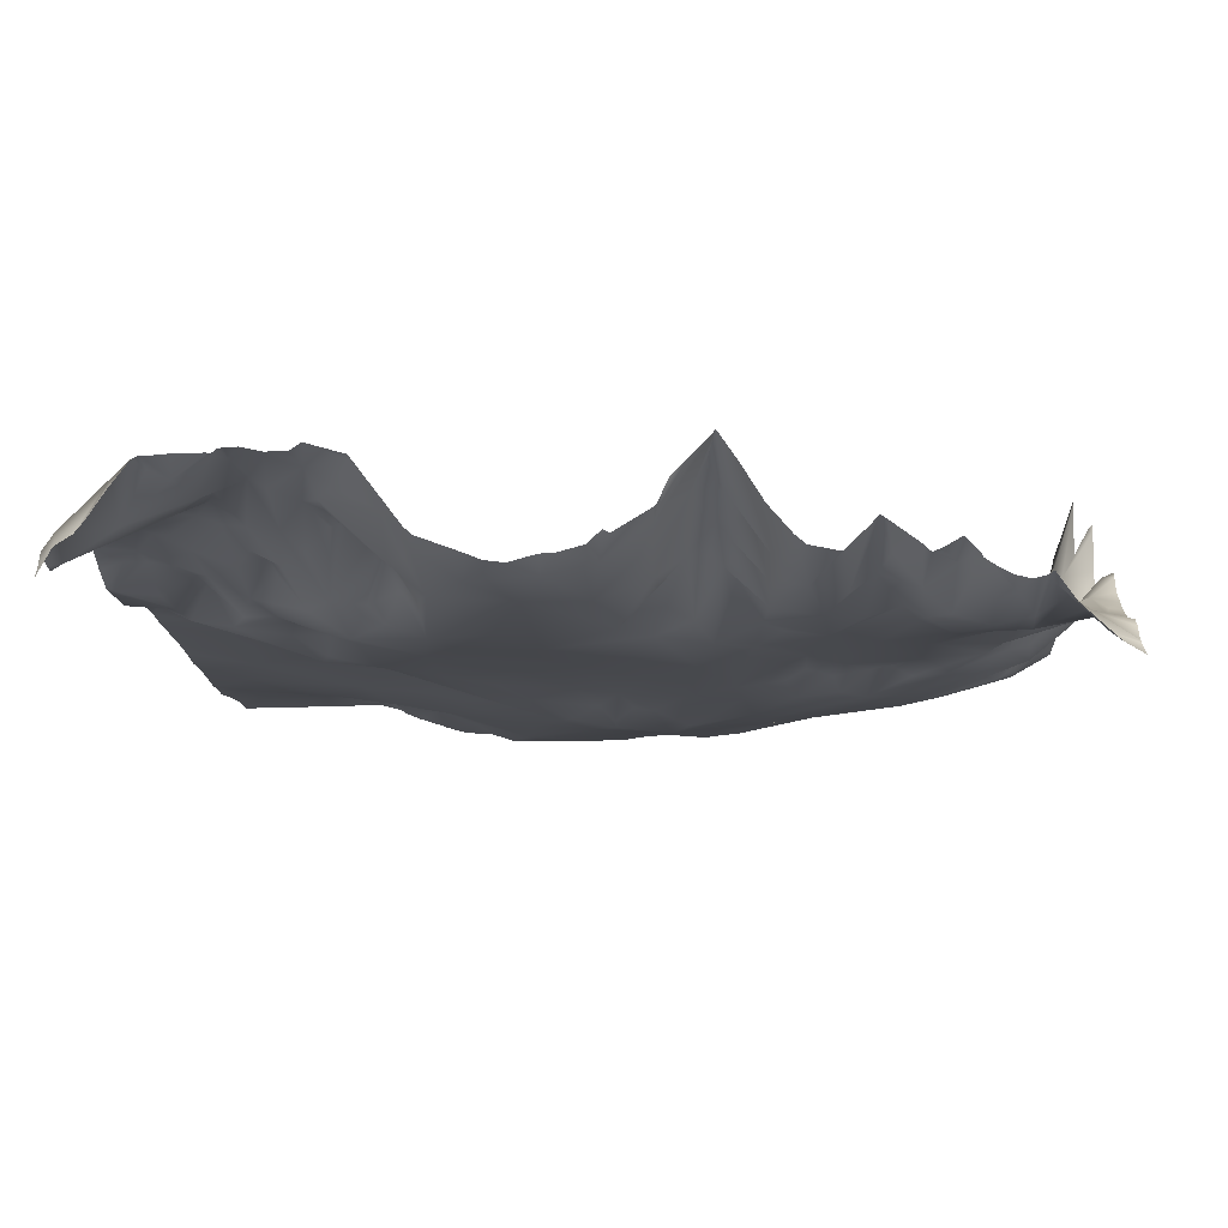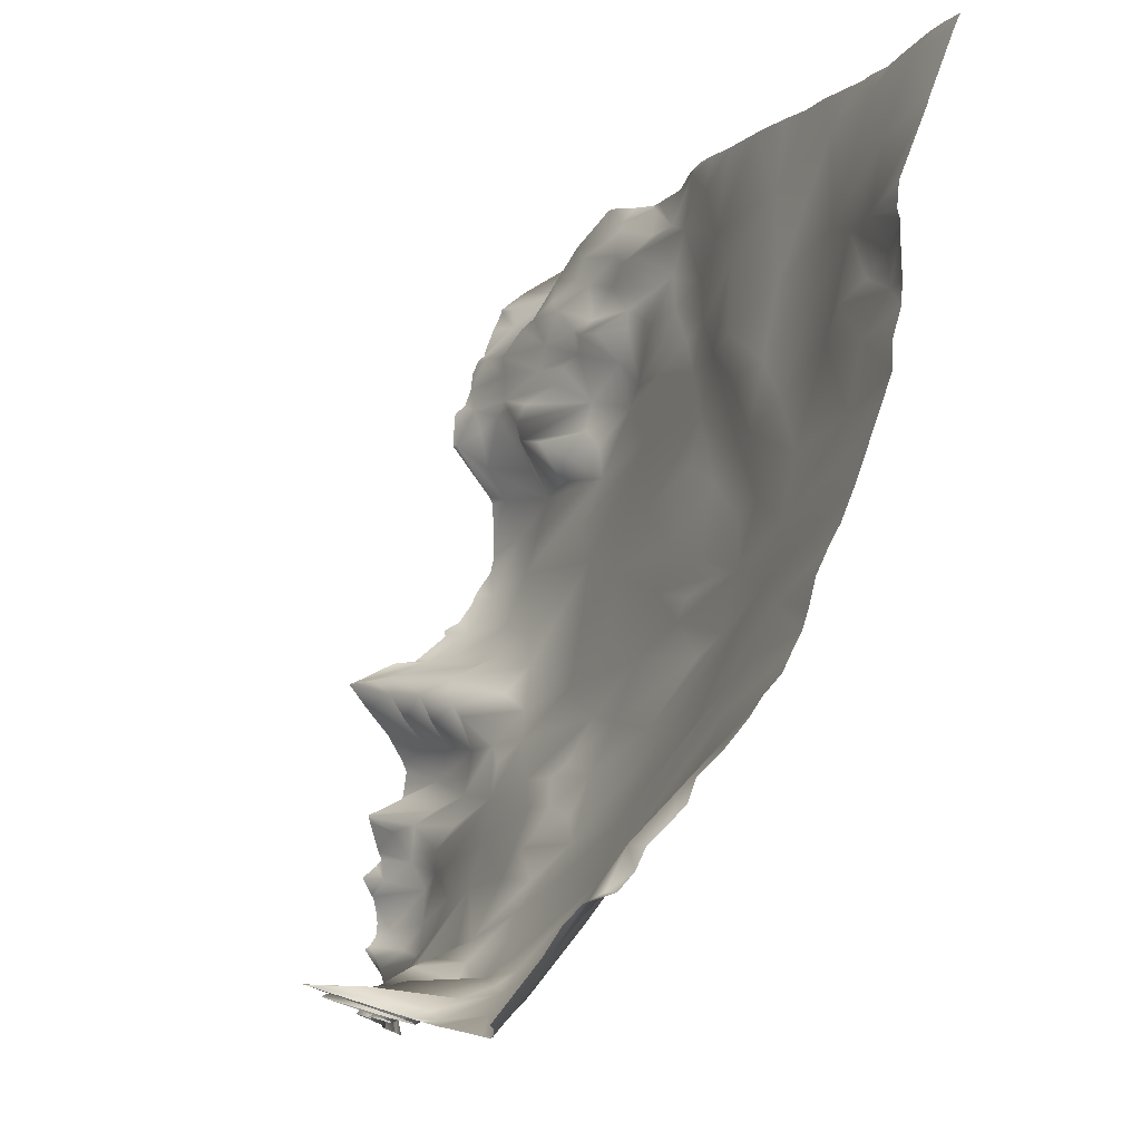
<metadata>
{"format":"obj","ext":"obj","renderer":"f3d","projection":"perspective","resolution":1024,"background":"white","views":[{"elev":9.4,"azim":-177.2,"up":"+Y"},{"elev":77.3,"azim":-71.9,"up":"+Z"}]}
</metadata>
<code>
o lod_0_784_Cube
v 93.91 29.87 764.4
v 91.54 30.58 763.2
v 88.69 34.66 763.6
v 94.25 26.55 767.9
v 89.03 29.9 767.4
v 85.81 35.31 764.6
v 83.74 34.38 764.9
v 79.82 36.81 762.7
v 78.82 36.27 765.1
v 82.4 32.25 768.7
v 85.25 30.3 772.9
v 78.18 33.85 770.6
v 81.54 32.59 772.2
v 82.44 31.34 774.9
v 79.41 28.86 776.1
v 76.27 33.06 769.6
v 87.28 30.06 776.3
v 76.33 28.58 776.1
v 72.26 35.6 765.3
v 73.22 31.98 770.1
v 77.54 24.29 782.8
v 75.96 25.73 781.3
v 74.47 26.04 778.9
v 67.99 36.37 763.1
v 63.14 28.66 764.7
v 65.78 31.71 765.8
v 69.93 33.98 765.6
v 71.64 32.3 768.5
v 64.13 27.04 769.1
v 65.92 26.28 771.1
v 71.68 30.86 772.7
v 71.83 28.76 776.6
v 69.98 29.37 774.9
v 62.85 22.98 773.7
v 72.86 21.11 782.4
v 67.69 28.09 776.1
v 58.74 25.41 766.6
v 64.16 21.92 777.5
v 51.73 26.46 763.9
v 54.14 23.05 770.7
v 64.14 17.15 785
v 67.36 25.71 779.3
v 66.14 22.2 781.3
v 69.4 20.72 782.5
v 67.83 18.74 783.5
v 71.8 16.43 788.4
v 76.15 18.99 789.3
v 65.9 13.07 798.2
v 79.06 24.71 785.3
v 57.91 17.86 783.1
v 80.33 25.83 782.2
v 53.57 15.24 790.2
v 82.56 28.49 780.5
v 81.72 24.09 783.5
v 84.19 29.67 777.7
v 85.85 25.79 782.4
v 87.03 27.68 779.3
v 91.32 28.92 777.8
v 89.17 27.49 781.3
v 85.25 22.74 786.5
v 94.12 27.49 773.4
v 88.42 23.53 787.4
v 90.99 25.55 782.9
v 93.99 17 804.1
v 91.56 14.97 807.6
v 85.58 12.06 812.5
v 89.63 16.22 799.5
v 90.6 17.87 796.6
v 94.78 20.9 788.6
v 93.09 24.12 785.9
v 91.34 23.8 788.1
v 90.82 20.05 791
v 86.99 22.23 790.2
v 86.75 20.95 794.7
v 83.56 17.26 795.7
v 84.95 15.93 797.5
v 81.9 19.95 790.5
v 80.06 17.6 794.1
v 78.89 22.57 788.6
v 79.86 19.43 790.8
v 73.83 16.16 790.9
v 78.72 16.59 797.3
v 72.96 13.98 799.9
v 75.64 14.7 799.9
v 79.91 14.32 802.1
v 76.42 11.99 803.4
v 72.18 10.15 807.6
v 77.7 10.74 807.3
v 82.02 12.32 806.8
v 80.93 9.463 818.1
v 72.13 8.403 816
v 87.51 7.174 824.2
v 72.78 7.295 821.4
v 65.8 7.707 814.9
v 67.41 5.377 824.1
v 56.96 10.04 807.1
v 60.41 2.547 826
v 51.24 11.82 799.9
v 60.61 7 815
v 51.92 6.592 815.1
v 57.57 3.99 821.9
v 47.31 6.279 814.2
v 50 3.183 822.9
v 54.64 -0.481 832.2
v 53.28 0.546 828.4
v 48.27 -0.757 830
v 48.31 0.772 826.3
v 45.99 3.208 821.9
v 43.88 3.356 819.8
v 43.53 9.869 803.3
v 40.6 6.247 812.2
v 45.34 13.56 795.3
v 38.75 12.62 796
v 42.45 18.5 779.6
v 45.61 19.53 778.2
v 36.93 17.19 783.3
v 47.63 23.22 770.4
v 39.28 26.82 774.3
v 38.75 20.24 778.4
v 41.78 24.22 772.7
v 42.15 25.32 769.8
v 37.34 26.7 775
v 43.36 27.74 766.2
v 36.09 25.58 775.7
v 46.66 27.63 764.1
v 41.96 31.1 763.7
v 38.99 33.29 767.4
v 36.76 30.09 771.6
v 33.91 27.48 773.1
v 2.864 21.77 764.9
v 22.74 31.89 762.8
v 25 24.36 769
v 28.6 25.13 767.4
v 7.422 25.8 764.7
v 10.92 25.31 763.6
v 9.035 22.8 766.7
v 6.26 24.67 766.4
v 12.38 21.46 769.4
v 15.92 27.59 765.5
v 16.1 22.47 769.2
v 18.79 25.14 767.1
v 21.49 28.28 766.2
v 18.05 21.77 771.7
v 22.55 25.86 770.2
v 26.94 21.26 774.7
v 20.06 22.37 774.3
v 23.4 21.15 775
v 18.27 20.48 777.9
v 26.14 17.51 786.4
v 15.04 18.8 780.7
v 21.29 16.95 786.6
v 8.241 20.01 776.1
v 16.14 16.45 788.3
v 10.22 19 782.3
v 4.266 23.01 769.3
v 1.709 21.5 775.4
v 1.194 21.59 778.5
v 2.399 22 782.2
v 7.376 19.24 785.9
v 4.011 19.39 786.6
v 8.945 15.31 795.5
v 1.143 23.4 784.8
v 0.8543 20.8 787.3
v 1.618 18.42 791.9
v 0.07199 22.17 789.2
v 1.552 18.55 796.6
v 2.856 21.31 799.5
v 0.3949 26.01 800.4
v 7.27 16.98 798.9
v 5.629 18.68 800.8
v 10.22 13.85 798.5
v 7.686 13.39 802.7
v 5.469 13.65 804.1
v 17.01 12.83 800
v 1.483 17.66 803.8
v 0.861 15.07 807.8
v 4.874 11.14 809.2
v 1.918 13.96 813.3
v 0.563 13.01 820.7
v 1.294 13.98 819.4
v 1.681 20.47 817.9
v 1.815 19.94 815.7
v 3.287 11.88 818.2
v 3.362 17.64 815.2
v 6.095 10.46 814.5
v 5.516 9.198 816.7
v 5.018 8.031 819.6
v 7.465 7.795 816
v 8.806 8.559 813.5
v 10.38 9.849 808.4
v 16.96 2.712 826.8
v 13.61 9.969 807.5
v 17.85 6.472 813.9
v 16.91 9.591 808.1
v 21.37 6.729 811.2
v 20.05 11.66 804.9
v 21.28 11.01 804
v 24.87 12.4 800.1
v 24.29 7.967 807.6
v 25.09 10.34 804
v 28.83 7.221 808
v 27.91 11.21 803
v 28.05 13.84 795.9
v 29.96 10.06 802.8
v 34.16 6.611 810.1
v 35.2 8.762 805.1
v 33.23 16.24 787.1
v 32.98 2.815 820.9
v 39.98 0.404 826
v 42.05 -1.194 829.6
v 31.37 1.323 826.1
v 44.67 -3.357 840.5
v 23.43 2.441 825.6
v 41.15 -2.382 838
v 31.99 -1.351 835.5
v 42.02 -4.864 849
v 36.82 -4.019 845.9
v 32.31 -3.812 847.5
v 26.11 -2.71 846.3
v 12.2 3.209 829.7
v 4.723 5.453 829.7
v 2.237 8.421 826.9
v 11.33 2.347 842.3
v 0.367 7.299 832.9
v 0.1189 6.686 843.9
v 7.184 3.996 848.4
v 22.54 -1.341 849.1
v 28.37 -4.227 854.1
v 17.42 0.687 856.1
v 7.852 3.677 855.5
v 22.85 -1.906 856
v 13.16 1.207 856
v 55.53 -7.183 853.9
v 51.21 -3.383 841.7
v 59.85 -5.975 849.3
v 58.07 -2.573 839.6
v 61.78 2.343 828.9
v 64.13 0.317 834.3
v 68.57 2.971 830
v 67.53 -2.24 843.5
v 73.51 0.362 836.3
v 76.85 4.009 828.4
v 79.97 0.595 839.1
v 90.34 3.455 834.7
v 76.73 -1.2 848.3
v 66.08 -5.047 852
v 70.34 -2.335 846.9
v 70.26 -6.086 854.9
v 72.26 -3.915 849.8
v 73.59 -4.943 854.4
v 76.71 -2.479 853.1
v 84.91 -1.627 851.2
v 92.95 0.818 842.1
v 92.74 -1.846 851.5
v 30.23 18.08 785.5
v 32.4 19.44 781.8
v 34.84 24.14 777.8
v 31.94 21.9 775.8
v 32.1 25.1 771.3
v 31.8 27.8 767.2
v 33.79 30.9 769.2
v 36.16 33.55 768.2
v 37.5 36.29 765.9
v 95.31 -3.337 854.5
v 95.31 -4.685 857.8
v 94.04 -4.548 857.8
v 87.15 -4.321 857.8
v 95.31 -2.525 852.1
v 78.81 -3.992 857.8
v 76.29 -4.574 857.8
v 86.15 -4.322 857.8
v 65 -7.533 857.8
v 68.03 -7.405 857.8
v 70.31 -6.823 857.8
v 74.56 -5.347 857.8
v 56.73 -8.261 857.8
v 54.58 -8.247 857.8
v 59.15 -8.291 857.8
v 62.43 -8.327 857.8
v 46.44 -7.69 857.8
v 43.36 -7.363 857.8
v 48.24 -8.01 857.8
v 51.78 -8.207 857.8
v 95.31 -0.6022 845.4
v 95.31 0.1047 842.6
v 95.31 1.485 839.5
v 95.31 2.053 837.8
v 86.75 -4.317 857.8
v 75.56 -5.037 857.8
v 32.36 -6.171 857.8
v 30.23 -5.638 857.8
v 40.63 -7.591 857.8
v 38.57 -7.64 857.8
v 36.7 -7.367 857.8
v 34.61 -7.114 857.8
v 27.03 -4.441 857.8
v 24.16 -2.994 857.8
v 21.86 -2.97 857.8
v 19.97 -2.057 857.8
v 17.61 -0.8553 857.8
v 15.33 -0.6201 857.8
v 13.27 0.2547 857.8
v 11.57 2.541 857.8
v 9.403 3.612 857.8
v 0 7.388 833.5
v 0 6.983 838.4
v 0 6.746 843.6
v 6.405 4.368 857.8
v 0 6.663 857.8
v 0 6.561 856.4
v 4e-06 6.528 852.3
v 0 6.531 852
v 0 6.68 845.9
v 0 6.738 843.9
v 95.31 26.53 766.5
v 95.31 25.91 767.8
v 95.31 5.288 830.8
v 95.31 6.724 826.9
v 95.31 8.502 823.4
v 95.31 11.25 817.3
v 95.31 9.821 820.6
v 95.31 13.66 811.5
v 95.31 14.14 810.4
v 95.31 15.39 807.8
v 95.31 16.6 804.8
v 95.31 17.46 801.4
v 95.31 18.33 795.4
v 95.31 20.87 788.6
v 95.31 20.6 789.3
v 95.31 21.26 787.8
v 95.31 23.37 785.4
v 95.31 25.88 783
v 95.31 26.11 782.5
v 95.31 27.21 773.7
v 95.31 27.5 775.5
v 95.31 26.38 782.1
v 95.31 26.54 772.2
v 95.31 25.97 768.5
v 95.31 26.01 768
v 95.31 28.08 764.7
v 95.31 27.05 763.7
v 95.31 26.16 762.5
v 93.65 28.85 762.5
v 91.86 29.95 762.5
v 90.81 31.12 762.5
v 88.84 33.78 762.5
v 86.02 36.76 762.5
v 85.8 36.68 762.5
v 83.25 36.93 762.5
v 80.1 37.03 762.5
v 86.62 36.47 762.5
v 79.93 36.95 762.5
v 79.82 36.93 762.5
v 77.35 37.55 762.5
v 75.28 37.15 762.5
v 73.11 37.17 762.5
v 71.94 37.98 762.5
v 68.39 37.05 762.5
v 78.54 37.46 762.5
v 79.15 37.42 762.5
v 67.72 36.54 762.5
v 63.39 30.8 762.5
v 58.03 28.5 762.5
v 56.61 27.95 762.5
v 54.6 27.74 762.5
v 68.12 36.99 762.5
v 67.99 36.9 762.5
v 62.57 30.08 762.5
v 51.8 28.53 762.5
v 37.06 38.83 762.5
v 36.78 39.24 762.5
v 50.28 28.65 762.5
v 47.72 29.37 762.5
v 46.31 30.71 762.5
v 45.7 30.35 762.5
v 42.49 32.3 762.5
v 40.71 35.07 762.5
v 41.72 32.81 762.5
v 26.14 28.96 762.5
v 25.79 29 762.5
v 36.76 39.26 762.5
v 36.74 39.25 762.5
v 34.74 36.49 762.5
v 32.46 33.02 762.5
v 29.99 30.31 762.5
v 28.97 29.5 762.5
v 14.18 28.79 762.5
v 14.02 28.5 762.5
v 23.77 31.07 762.5
v 22.03 31.61 762.5
v 19.16 29.61 762.5
v 18.37 28.92 762.5
v 17.47 29.29 762.5
v 15.71 30.35 762.5
v 12.84 27.75 762.5
v 22.78 32.1 762.5
v 0 10.9 826.7
v 0 8.25 831.8
v 4e-06 7.915 832.4
v 0 12.98 822.1
v 0 18.94 818.6
v 0 15.84 820
v 0 14.93 820.3
v 0 14.28 820.7
v 0 26.8 816
v 0 26.8 816.1
v 0 26.27 816.3
v 0 17.04 812.9
v 0 26.54 815.9
v 0 15.9 808.4
v 0 15.89 810
v 0 15.86 812
v 0 16.27 807.7
v 0 19.19 803.9
v 0 17.3 806.2
v 0 26.34 800.5
v 0 21.76 802.7
v 0 26.32 800.3
v 0 25.4 799.9
v 0 21.95 798.4
v 0 20.25 797.1
v 0 19.32 792
v 0 19.39 795.9
v 0 19.6 796.5
v 0 7.638 832.8
v 0 7.848 832.6
v 0 22.25 789.2
v 0 21 790.7
v 0 19.85 791.3
v 0 23.62 784
v 0 23.91 784.9
v 0 22.28 786.4
v 0 21.72 787.2
v 0 21.88 787.7
v 0 22.47 782.2
v 0 21.98 779.4
v 0 21.62 777.9
v 0 22 770.3
v 0 21.39 774
v 0 21.67 768.6
v 0 21.48 776.7
v 9.82 26.69 762.5
v 8.547 27.04 762.5
v 7.999 27.42 762.5
v 0 20.64 766.1
v 0 20.77 766.4
v 0 20.72 766.7
v 11.32 27.02 762.5
v 5.99 24.81 762.5
v 3.338 22.49 762.5
v 2.058 21.39 762.5
v 0 20.23 762.5
v 0 20.22 762.8
f 343 2 1
f 2 344 345
f 1 2 3
f 3 345 346
f 315 1 4
f 5 1 3
f 4 1 5
f 3 346 351
f 5 3 6
f 351 6 3
f 5 6 7
f 6 348 7
f 7 348 349
f 7 350 8
f 8 352 353
f 8 360 9
f 10 7 8
f 10 8 9
f 5 7 10
f 11 5 10
f 4 5 11
f 10 9 12
f 11 10 13
f 13 10 12
f 14 11 13
f 13 12 15
f 14 13 15
f 12 9 16
f 11 14 17
f 17 4 11
f 9 355 16
f 9 359 354
f 12 16 18
f 15 12 18
f 355 19 16
f 18 16 20
f 16 19 20
f 21 15 18
f 21 18 22
f 22 18 23
f 18 20 23
f 357 24 19
f 24 367 361
f 24 362 25
f 25 368 363
f 26 24 25
f 27 24 26
f 19 24 27
f 28 19 27
f 28 27 26
f 20 19 28
f 26 25 29
f 28 26 30
f 30 26 29
f 20 28 31
f 31 28 30
f 20 31 32
f 23 20 32
f 33 31 30
f 32 31 33
f 30 29 34
f 33 30 34
f 29 25 34
f 23 32 35
f 32 33 35
f 35 22 23
f 21 22 35
f 35 33 36
f 33 34 36
f 34 25 37
f 37 363 364
f 36 34 38
f 37 365 39
f 34 37 40
f 37 39 40
f 38 34 41
f 41 34 40
f 42 36 38
f 42 38 43
f 43 38 41
f 44 36 42
f 44 42 43
f 35 36 44
f 45 44 43
f 45 43 41
f 46 44 45
f 46 35 44
f 46 45 41
f 47 35 46
f 47 21 35
f 46 41 48
f 49 21 47
f 48 41 50
f 41 40 50
f 49 51 21
f 51 15 21
f 50 40 52
f 48 50 52
f 53 15 51
f 53 14 15
f 54 53 51
f 54 51 49
f 53 55 14
f 55 17 14
f 56 55 53
f 56 53 54
f 57 17 55
f 56 57 55
f 58 17 57
f 59 57 56
f 59 58 57
f 60 56 54
f 58 61 17
f 61 4 17
f 62 59 56
f 62 56 60
f 63 58 59
f 63 59 62
f 337 4 61
f 322 65 66
f 64 67 65
f 65 67 66
f 326 68 64
f 64 68 67
f 330 70 69
f 71 70 63
f 69 70 71
f 71 63 62
f 69 71 72
f 72 71 62
f 69 72 68
f 72 62 73
f 68 72 73
f 62 60 73
f 68 73 74
f 68 74 67
f 75 73 60
f 74 73 75
f 67 74 76
f 76 74 75
f 60 77 75
f 60 54 77
f 77 54 49
f 75 77 78
f 75 78 76
f 77 49 79
f 79 49 47
f 77 79 80
f 80 79 47
f 78 77 80
f 80 47 81
f 78 80 81
f 47 46 81
f 76 78 82
f 82 78 81
f 83 81 46
f 83 46 48
f 82 81 84
f 84 81 83
f 85 76 82
f 85 82 84
f 86 84 83
f 85 84 86
f 86 83 87
f 87 83 48
f 85 86 88
f 88 86 87
f 89 76 85
f 89 85 88
f 67 76 89
f 66 67 89
f 66 89 88
f 90 66 88
f 91 88 87
f 90 88 91
f 92 66 90
f 90 91 93
f 92 90 93
f 91 87 94
f 87 48 94
f 95 93 91
f 94 48 96
f 95 91 97
f 91 94 97
f 96 48 98
f 48 52 98
f 94 96 99
f 100 99 96
f 96 98 100
f 101 94 99
f 99 100 101
f 97 94 101
f 100 98 102
f 101 100 103
f 103 100 102
f 97 101 104
f 105 101 103
f 104 101 105
f 105 103 106
f 104 105 106
f 103 102 107
f 106 103 107
f 107 102 108
f 107 108 106
f 108 102 109
f 108 109 106
f 102 98 110
f 102 111 109
f 102 110 111
f 98 112 110
f 98 52 112
f 112 113 110
f 111 110 113
f 112 52 114
f 112 114 113
f 52 115 114
f 52 40 115
f 114 116 113
f 115 40 117
f 40 39 117
f 114 115 118
f 116 114 119
f 114 118 119
f 115 120 118
f 115 121 120
f 120 121 118
f 115 117 121
f 119 118 122
f 117 123 121
f 119 122 124
f 116 119 124
f 117 125 123
f 117 39 125
f 123 126 121
f 123 125 126
f 118 121 127
f 121 126 127
f 122 118 128
f 118 127 128
f 122 128 124
f 372 125 39
f 124 128 129
f 39 369 372
f 125 373 374
f 125 374 375
f 375 126 125
f 451 453 130
f 133 380 132
f 449 130 134
f 135 448 442
f 443 134 136
f 135 443 136
f 134 130 137
f 136 134 137
f 138 135 136
f 139 394 387
f 388 135 140
f 139 388 140
f 140 135 138
f 392 139 141
f 141 139 140
f 391 141 142
f 390 142 131
f 143 141 140
f 143 140 138
f 144 142 141
f 144 131 142
f 144 141 143
f 132 131 144
f 145 132 144
f 133 132 145
f 146 144 143
f 145 144 147
f 147 144 146
f 146 143 148
f 149 147 146
f 149 146 148
f 145 147 149
f 148 143 150
f 143 138 150
f 151 149 148
f 151 148 150
f 138 152 150
f 138 136 152
f 152 136 137
f 151 150 153
f 154 150 152
f 153 150 154
f 137 155 152
f 154 152 156
f 152 155 156
f 155 446 447
f 130 446 137
f 130 453 445
f 155 447 440
f 155 439 156
f 155 440 438
f 156 441 157
f 157 441 437
f 156 157 158
f 158 154 156
f 157 437 436
f 158 436 435
f 159 154 158
f 153 154 159
f 159 158 160
f 153 159 161
f 161 159 160
f 160 158 162
f 162 430 431
f 160 162 163
f 162 432 163
f 161 160 164
f 164 160 163
f 163 432 433
f 164 163 165
f 165 434 427
f 165 428 164
f 164 428 429
f 164 423 166
f 161 164 166
f 166 423 424
f 166 420 167
f 168 419 418
f 167 419 168
f 168 418 416
f 169 166 167
f 169 161 166
f 170 169 167
f 171 161 169
f 171 153 161
f 172 169 170
f 171 169 172
f 173 170 167
f 172 170 173
f 173 167 168
f 174 153 171
f 174 151 153
f 173 168 175
f 168 417 175
f 173 175 176
f 175 415 176
f 177 173 176
f 177 172 173
f 176 415 413
f 176 413 410
f 176 411 177
f 178 412 408
f 178 411 412
f 178 408 409
f 179 402 403
f 179 403 404
f 180 402 179
f 180 407 401
f 181 407 180
f 182 406 181
f 182 409 405
f 183 181 180
f 183 182 181
f 184 178 182
f 183 184 182
f 184 185 178
f 185 177 178
f 186 184 183
f 186 185 184
f 187 183 180
f 187 186 183
f 179 187 180
f 188 185 186
f 188 186 187
f 189 177 185
f 188 189 185
f 189 190 177
f 190 172 177
f 191 189 188
f 191 190 189
f 192 172 190
f 192 171 172
f 193 192 190
f 193 190 191
f 194 171 192
f 194 174 171
f 195 192 193
f 194 192 195
f 196 174 194
f 195 196 194
f 196 197 174
f 195 197 196
f 198 174 197
f 174 198 151
f 198 149 151
f 199 197 195
f 199 200 197
f 200 198 197
f 201 200 199
f 201 199 195
f 202 198 200
f 201 202 200
f 202 203 198
f 198 203 149
f 201 204 202
f 204 203 202
f 205 204 201
f 206 203 204
f 206 204 205
f 207 149 203
f 206 207 203
f 208 205 201
f 208 201 195
f 111 206 205
f 111 113 206
f 206 113 207
f 209 111 205
f 209 205 208
f 109 111 209
f 113 116 207
f 210 109 209
f 210 209 208
f 106 109 210
f 211 210 208
f 208 195 211
f 106 210 212
f 213 211 195
f 213 195 193
f 214 210 211
f 212 210 214
f 213 193 191
f 214 211 215
f 215 211 213
f 216 214 215
f 216 212 214
f 217 215 213
f 216 215 217
f 217 213 191
f 217 191 218
f 216 293 292
f 218 191 219
f 219 191 220
f 191 188 220
f 220 188 187
f 220 187 221
f 221 187 222
f 187 179 222
f 220 221 223
f 219 220 223
f 221 222 224
f 223 221 224
f 222 400 397
f 222 398 224
f 179 404 400
f 224 398 399
f 224 399 426
f 224 426 425
f 224 306 223
f 225 307 314
f 223 307 225
f 226 223 225
f 226 313 312
f 227 223 226
f 227 219 223
f 228 219 227
f 227 226 229
f 228 227 229
f 226 311 230
f 229 226 230
f 231 228 229
f 232 229 230
f 230 311 310
f 233 283 277
f 233 234 212
f 234 106 212
f 104 106 234
f 235 234 233
f 236 104 234
f 235 236 234
f 236 237 104
f 237 97 104
f 237 95 97
f 238 237 236
f 95 237 239
f 238 239 237
f 239 93 95
f 240 238 236
f 235 240 236
f 241 239 238
f 240 241 238
f 242 93 239
f 241 242 239
f 242 92 93
f 243 242 241
f 92 242 244
f 243 244 242
f 245 241 240
f 243 241 245
f 246 240 235
f 245 240 247
f 246 247 240
f 246 279 272
f 248 247 246
f 246 273 248
f 249 245 247
f 248 249 247
f 250 245 249
f 250 249 248
f 251 245 250
f 252 245 251
f 252 243 245
f 252 253 243
f 253 244 243
f 254 253 252
f 317 92 244
f 255 149 207
f 207 256 255
f 255 256 149
f 116 256 207
f 256 145 149
f 116 257 256
f 116 124 257
f 256 258 145
f 257 258 256
f 257 124 258
f 258 133 145
f 124 129 258
f 258 129 259
f 259 133 258
f 129 128 259
f 259 260 133
f 133 385 386
f 128 261 259
f 259 261 260
f 128 262 261
f 262 260 261
f 383 260 262
f 127 262 128
f 127 263 262
f 371 263 127
f 263 382 262
f 127 370 371
f 126 377 370
f 126 378 377
f 126 376 378
f 350 352 8
f 299 231 229
f 285 286 253
f 338 339 4
f 336 335 58
f 366 367 24
f 278 235 233
f 277 276 233
f 295 218 219
f 362 368 25
f 425 305 224
f 308 304 230
f 284 285 253
f 334 337 61
f 289 251 250
f 331 332 70
f 389 396 131
f 319 321 92
f 281 280 216
f 444 449 134
f 389 132 380
f 267 266 254
f 329 328 69
f 276 278 233
f 266 264 254
f 341 343 1
f 275 250 248
f 358 366 24
f 336 63 333
f 300 299 229
f 292 281 216
f 296 231 297
f 386 379 133
f 356 357 19
f 291 290 228
f 328 330 69
f 295 228 290
f 429 422 164
f 303 230 304
f 329 68 327
f 395 448 135
f 324 325 64
f 298 297 231
f 310 308 230
f 303 302 232
f 271 252 251
f 320 322 66
f 339 316 4
f 273 274 248
f 382 383 262
f 284 254 268
f 296 291 228
f 424 421 166
f 365 369 39
f 325 326 64
f 450 451 130
f 360 359 9
f 340 341 1
f 302 301 232
f 433 434 163
f 417 414 175
f 264 268 254
f 274 275 248
f 270 269 251
f 332 63 70
f 324 65 323
f 396 390 131
f 393 394 139
f 282 216 280
f 320 92 321
f 435 430 158
f 294 217 218
f 287 253 286
f 282 283 212
f 287 317 244
f 267 252 288
f 301 229 232
f 318 319 92
f 269 271 251
f 384 385 260
f 335 61 58
f 314 313 225
f 316 315 4
f 343 344 2
f 3 2 345
f 315 340 1
f 351 347 6
f 6 347 348
f 7 349 350
f 8 353 360
f 9 354 355
f 355 356 19
f 357 358 24
f 24 361 362
f 37 25 363
f 37 364 365
f 337 338 4
f 322 323 65
f 326 327 68
f 330 331 70
f 372 373 125
f 375 376 126
f 451 452 453
f 133 379 380
f 449 450 130
f 443 444 134
f 135 442 443
f 388 395 135
f 139 387 388
f 392 393 139
f 391 392 141
f 390 391 142
f 155 137 446
f 130 445 446
f 155 438 439
f 156 439 441
f 158 157 436
f 162 158 430
f 162 431 432
f 165 163 434
f 165 427 428
f 164 422 423
f 166 421 420
f 167 420 419
f 168 416 417
f 175 414 415
f 176 410 411
f 178 177 411
f 180 401 402
f 181 406 407
f 182 405 406
f 182 178 409
f 216 217 293
f 222 179 400
f 222 397 398
f 224 305 306
f 223 306 307
f 226 225 313
f 226 312 311
f 233 212 283
f 246 235 279
f 246 272 273
f 317 318 92
f 133 260 385
f 383 384 260
f 371 381 263
f 263 381 382
f 127 126 370
f 299 298 231
f 278 279 235
f 295 294 218
f 289 270 251
f 389 131 132
f 266 265 264
f 341 342 343
f 275 289 250
f 336 58 63
f 296 228 231
f 295 219 228
f 303 232 230
f 329 69 68
f 310 309 308
f 271 288 252
f 284 253 254
f 332 333 63
f 324 64 65
f 282 212 216
f 320 66 92
f 294 293 217
f 287 244 253
f 267 254 252
f 301 300 229
f 335 334 61

</code>
